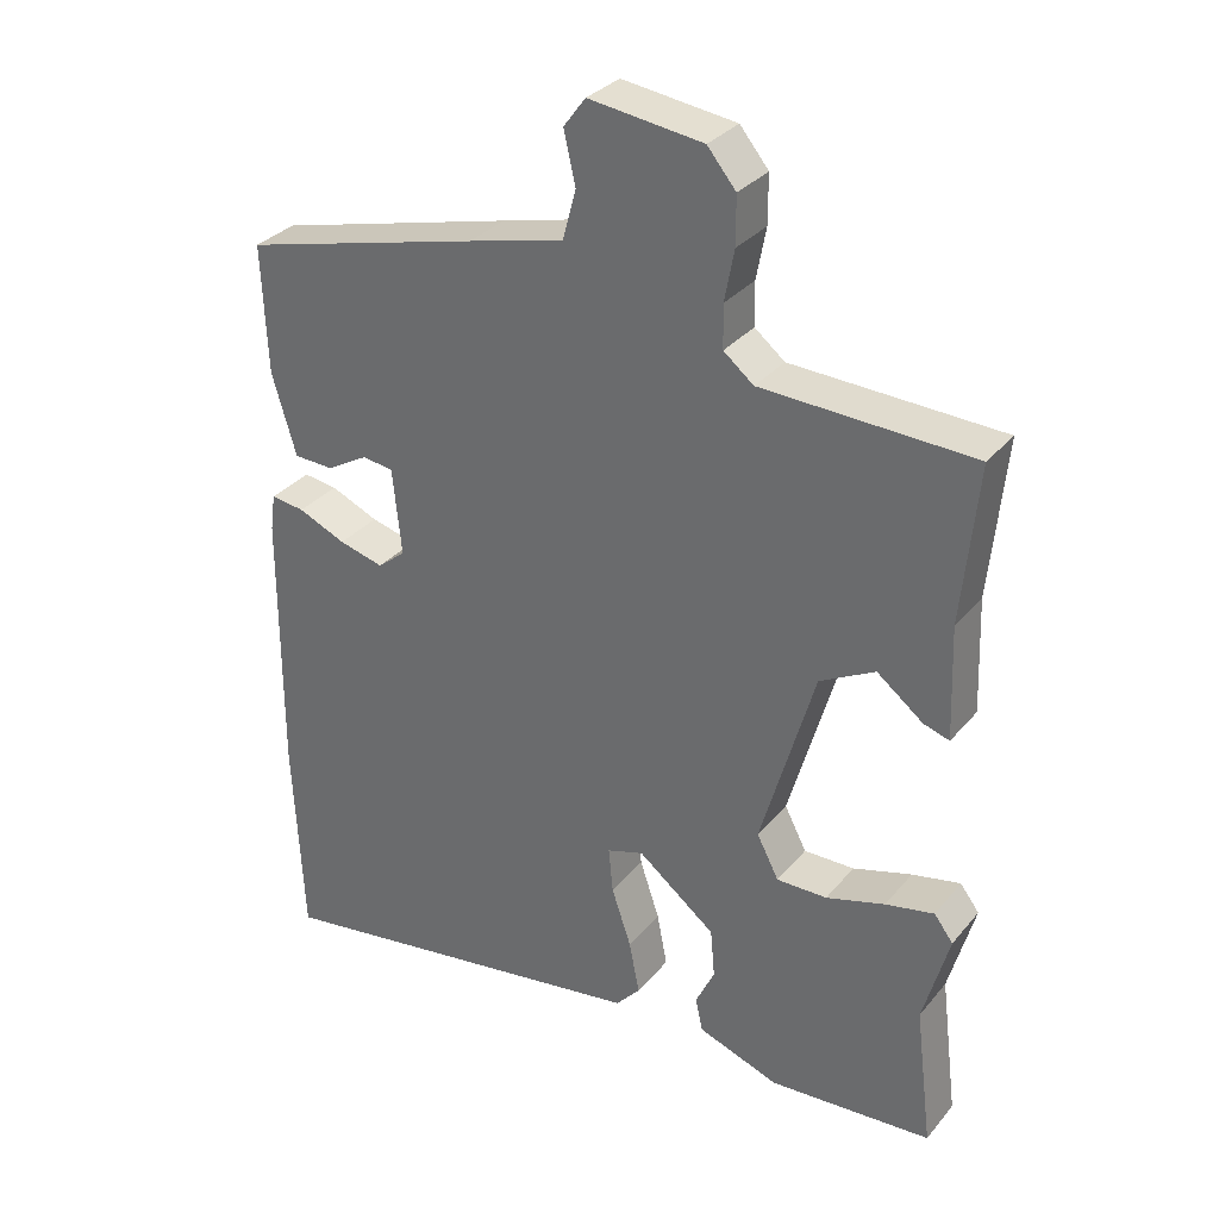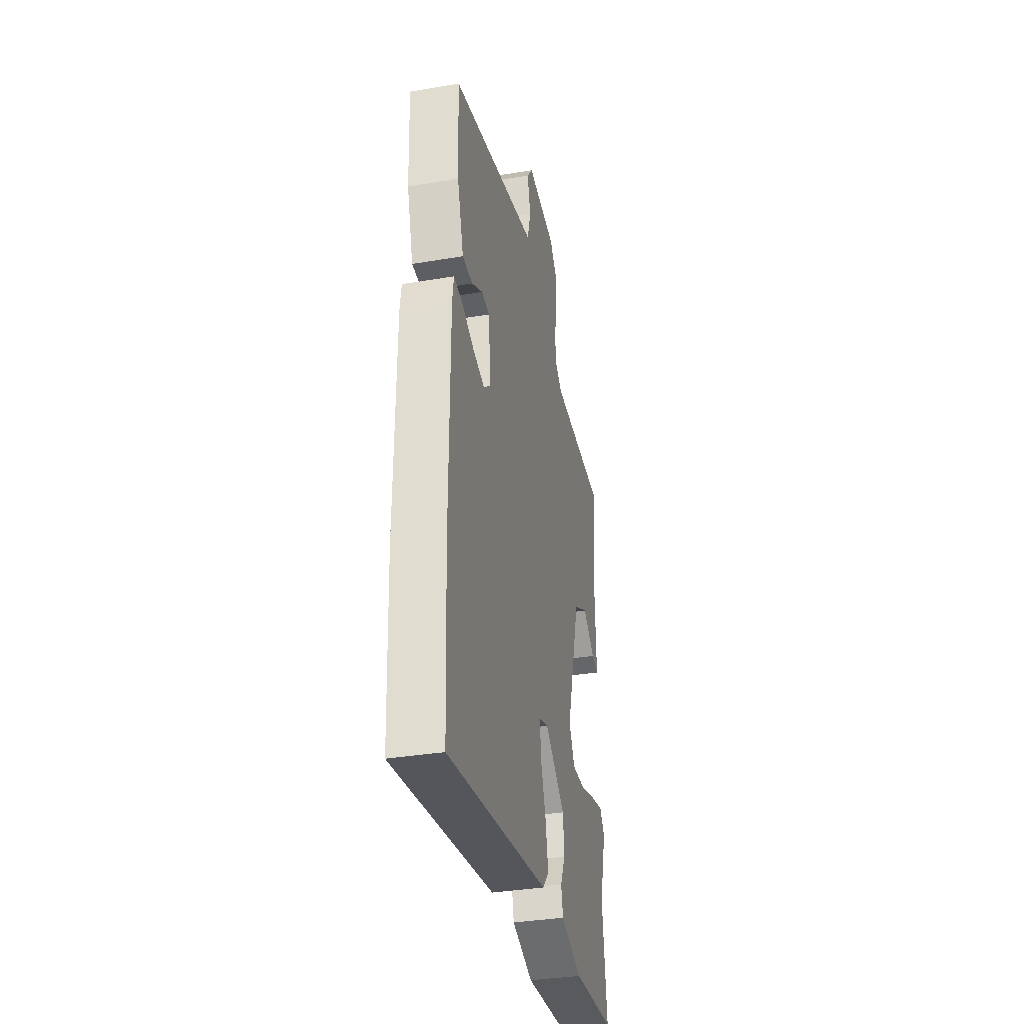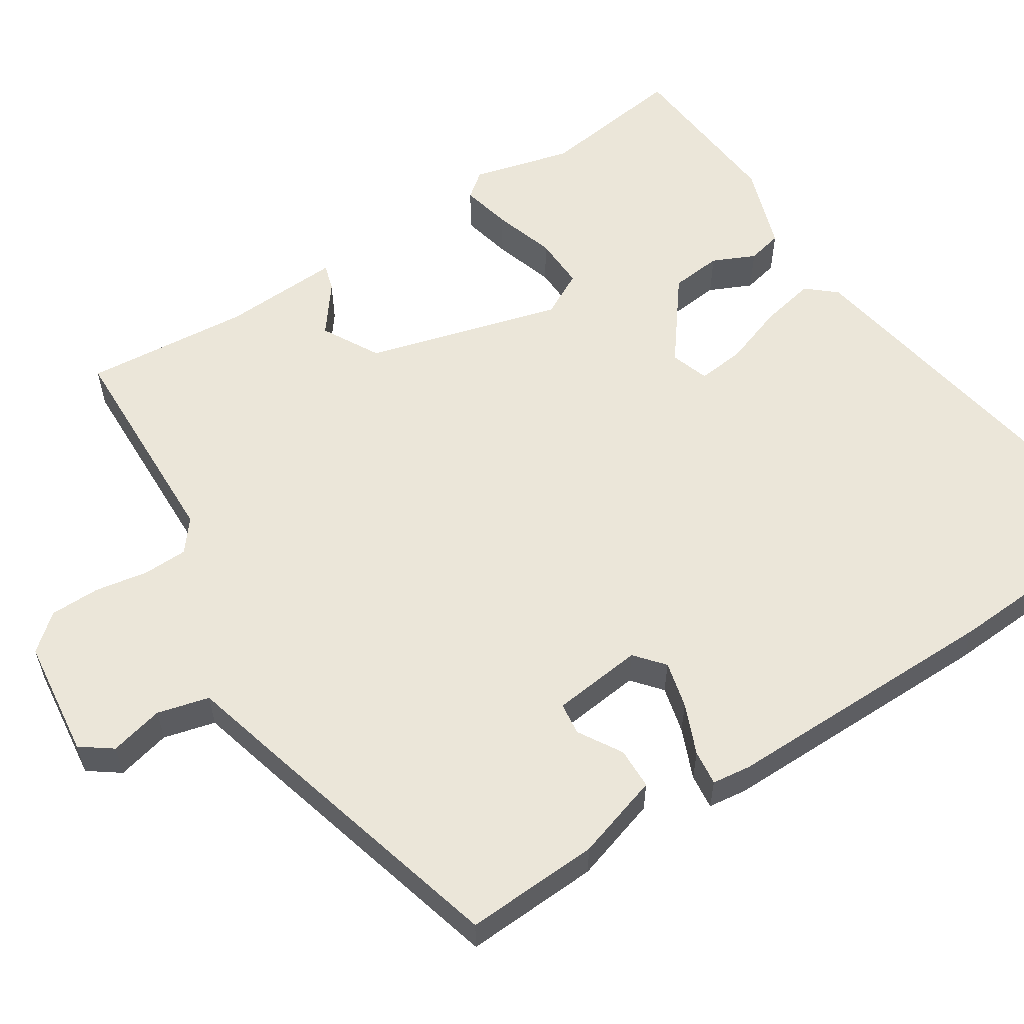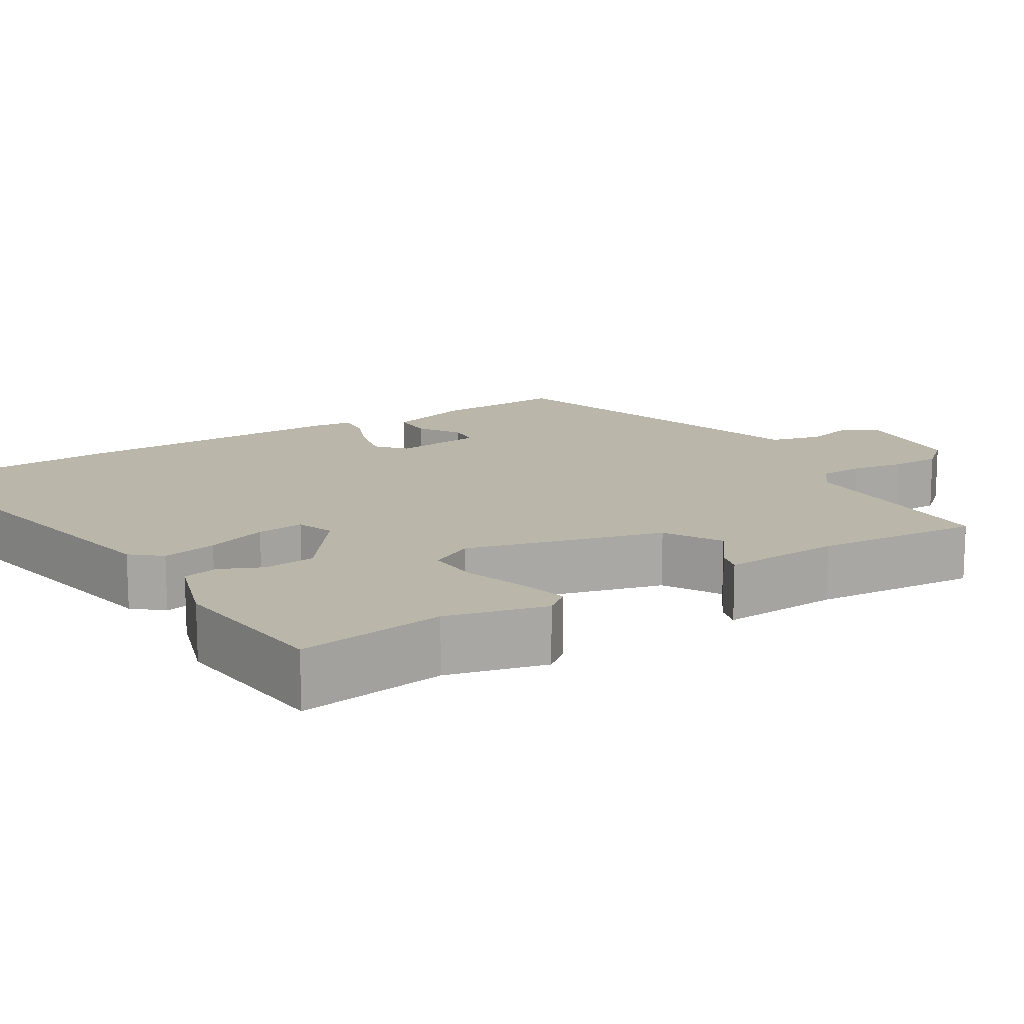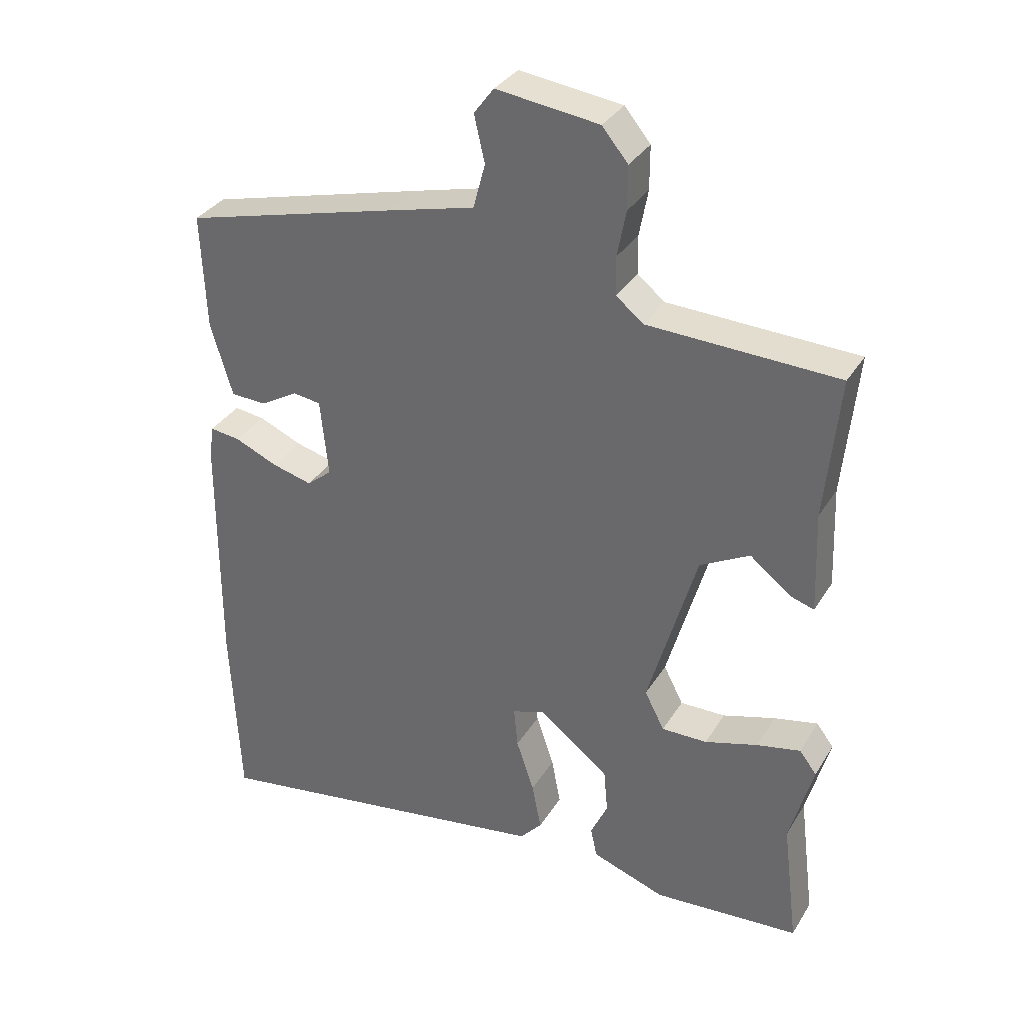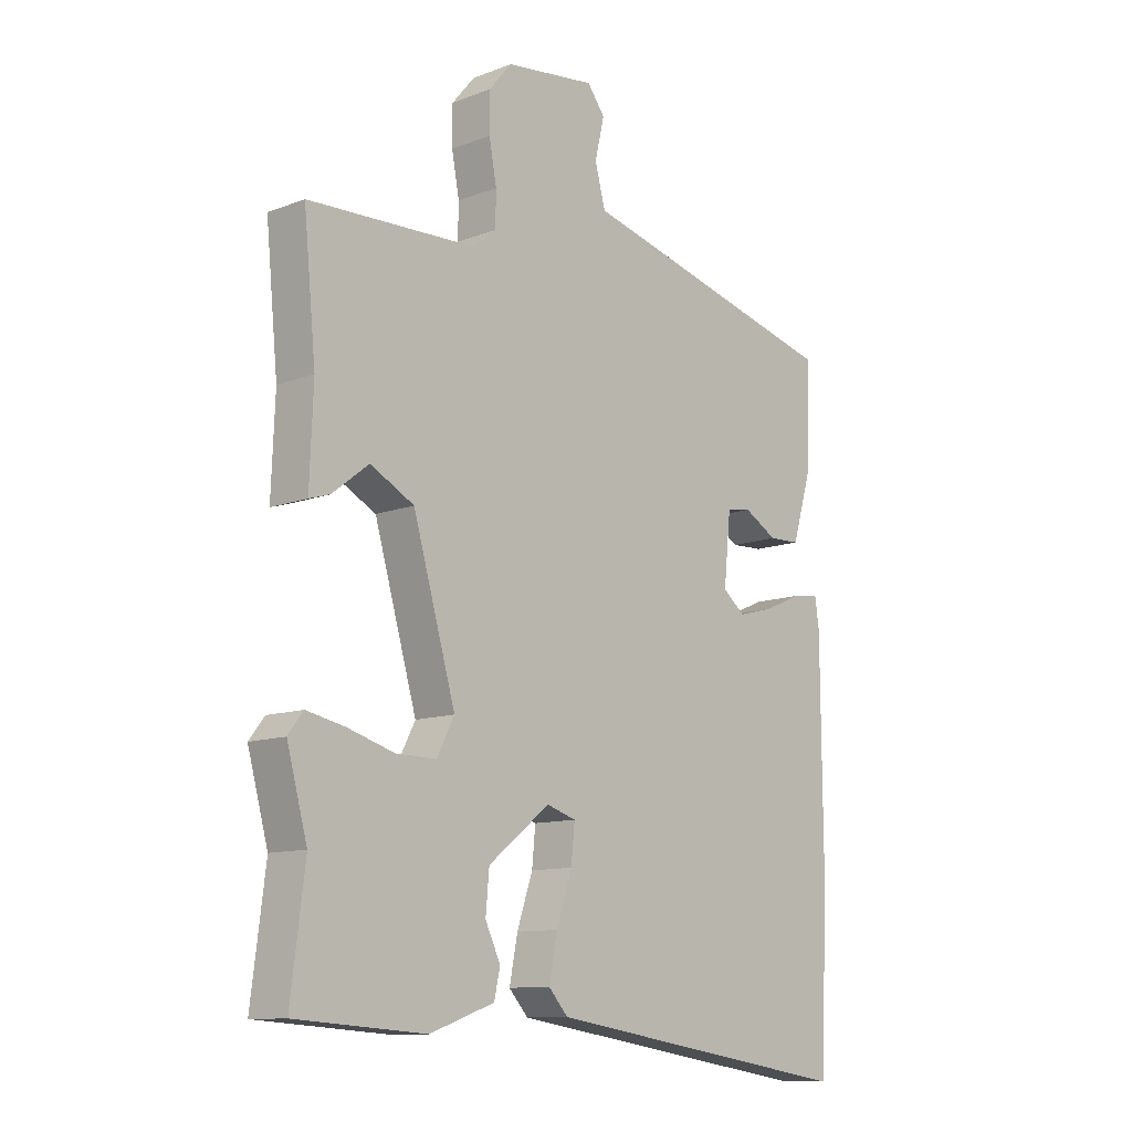
<metadata>
{"format":"obj","ext":"obj","renderer":"f3d","projection":"perspective","resolution":1024,"background":"white","views":[{"elev":32.0,"azim":-147.2,"up":"+Z"},{"elev":-35.2,"azim":102.6,"up":"+Z"},{"elev":57.4,"azim":56.5,"up":"+Y"},{"elev":14.1,"azim":-123.2,"up":"+Y"},{"elev":33.5,"azim":-152.9,"up":"+Z"},{"elev":-11.3,"azim":-47.1,"up":"+Z"}]}
</metadata>
<code>
v -0.505 0.07 0.446
v -0.218 0.07 0.457
v -0.177 0.07 0.49
v -0.176 0.07 0.548
v -0.189 0.07 0.617
v -0.189 0.07 0.682
v -0.15 0.07 0.729
v 0.005 0.07 0.749
v 0.035 0.07 0.709
v 0.019 0.07 0.639
v 0.037 0.07 0.572
v 0.168 0.07 0.539
v 0.494 0.07 0.455
v 0.487 0.07 0.28
v 0.454 0.07 0.169
v 0.4 0.07 0.167
v 0.343 0.07 0.2
v 0.301 0.07 0.194
v 0.289 0.07 0.076
v 0.327 0.07 0.045
v 0.388 0.07 0.061
v 0.453 0.07 0.089
v 0.499 0.07 0.095
v 0.506 0.07 0.045
v 0.508 0.07 -0.322
v 0.495 0.07 -0.606
v -0.039 0.07 -0.522
v -0.072 0.07 -0.485
v -0.058 0.07 -0.413
v -0.031 0.07 -0.333
v -0.025 0.07 -0.271
v -0.075 0.07 -0.255
v -0.181 0.07 -0.338
v -0.187 0.07 -0.405
v -0.161 0.07 -0.46
v -0.171 0.07 -0.506
v -0.282 0.07 -0.545
v -0.504 0.07 -0.529
v -0.48 0.07 -0.337
v -0.515 0.07 -0.209
v -0.489 0.07 -0.175
v -0.423 0.07 -0.189
v -0.343 0.07 -0.213
v -0.274 0.07 -0.214
v -0.244 0.07 -0.156
v -0.317 0.07 0.097
v -0.392 0.07 0.137
v -0.455 0.07 0.088
v -0.49 0.07 0.077
v -0.484 0.07 0.231
v -0.505 0 0.446
v -0.218 0 0.457
v -0.177 0 0.49
v -0.176 0 0.548
v -0.189 0 0.617
v -0.189 0 0.682
v -0.15 0 0.729
v 0.005 0 0.749
v 0.035 0 0.709
v 0.019 0 0.639
v 0.037 0 0.572
v 0.168 0 0.539
v 0.494 0 0.455
v 0.487 0 0.28
v 0.454 0 0.169
v 0.4 0 0.167
v 0.343 0 0.2
v 0.301 0 0.194
v 0.289 0 0.076
v 0.327 0 0.045
v 0.388 0 0.061
v 0.453 0 0.089
v 0.499 0 0.095
v 0.506 0 0.045
v 0.508 0 -0.322
v 0.495 0 -0.606
v -0.039 0 -0.522
v -0.072 0 -0.485
v -0.058 0 -0.413
v -0.031 0 -0.333
v -0.025 0 -0.271
v -0.075 0 -0.255
v -0.181 0 -0.338
v -0.187 0 -0.405
v -0.161 0 -0.46
v -0.171 0 -0.506
v -0.282 0 -0.545
v -0.504 0 -0.529
v -0.48 0 -0.337
v -0.515 0 -0.209
v -0.489 0 -0.175
v -0.423 0 -0.189
v -0.343 0 -0.213
v -0.274 0 -0.214
v -0.244 0 -0.156
v -0.317 0 0.097
v -0.392 0 0.137
v -0.455 0 0.088
v -0.49 0 0.077
v -0.484 0 0.231
f 47 48 49 50
f 50 1 2
f 47 50 2
f 46 47 2
f 45 46 2 3
f 41 42 43
f 40 41 43
f 39 40 43
f 38 39 43
f 37 38 43
f 36 37 43
f 35 36 43
f 34 35 43
f 33 34 43 44
f 32 33 44 45
f 28 29 30
f 27 28 30
f 26 27 30
f 25 26 30
f 24 25 30
f 23 24 30
f 22 23 30
f 21 22 30
f 20 21 30 31
f 31 32 45
f 20 31 45
f 19 20 45
f 15 16 17
f 14 15 17
f 13 14 17
f 12 13 17
f 11 12 17
f 11 17 18
f 8 9 10
f 7 8 10
f 6 7 10
f 5 6 10
f 4 5 10
f 3 4 10 11
f 18 19 45
f 11 18 45
f 3 11 45
f 100 99 98 97
f 52 51 100
f 52 100 97
f 52 97 96
f 53 52 96 95
f 93 92 91
f 93 91 90
f 93 90 89
f 93 89 88
f 93 88 87
f 93 87 86
f 93 86 85
f 93 85 84
f 94 93 84 83
f 95 94 83 82
f 80 79 78
f 80 78 77
f 80 77 76
f 80 76 75
f 80 75 74
f 80 74 73
f 80 73 72
f 80 72 71
f 81 80 71 70
f 95 82 81
f 95 81 70
f 95 70 69
f 67 66 65
f 67 65 64
f 67 64 63
f 67 63 62
f 67 62 61
f 68 67 61
f 60 59 58
f 60 58 57
f 60 57 56
f 60 56 55
f 60 55 54
f 61 60 54 53
f 95 69 68
f 95 68 61
f 95 61 53
f 1 51 52 2
f 2 52 53 3
f 3 53 54 4
f 4 54 55 5
f 5 55 56 6
f 6 56 57 7
f 7 57 58 8
f 8 58 59 9
f 9 59 60 10
f 10 60 61 11
f 11 61 62 12
f 12 62 63 13
f 13 63 64 14
f 14 64 65 15
f 15 65 66 16
f 16 66 67 17
f 17 67 68 18
f 18 68 69 19
f 19 69 70 20
f 20 70 71 21
f 21 71 72 22
f 22 72 73 23
f 23 73 74 24
f 24 74 75 25
f 25 75 76 26
f 26 76 77 27
f 27 77 78 28
f 28 78 79 29
f 29 79 80 30
f 30 80 81 31
f 31 81 82 32
f 32 82 83 33
f 33 83 84 34
f 34 84 85 35
f 35 85 86 36
f 36 86 87 37
f 37 87 88 38
f 38 88 89 39
f 39 89 90 40
f 40 90 91 41
f 41 91 92 42
f 42 92 93 43
f 43 93 94 44
f 44 94 95 45
f 45 95 96 46
f 46 96 97 47
f 47 97 98 48
f 48 98 99 49
f 49 99 100 50
f 50 100 51 1

</code>
